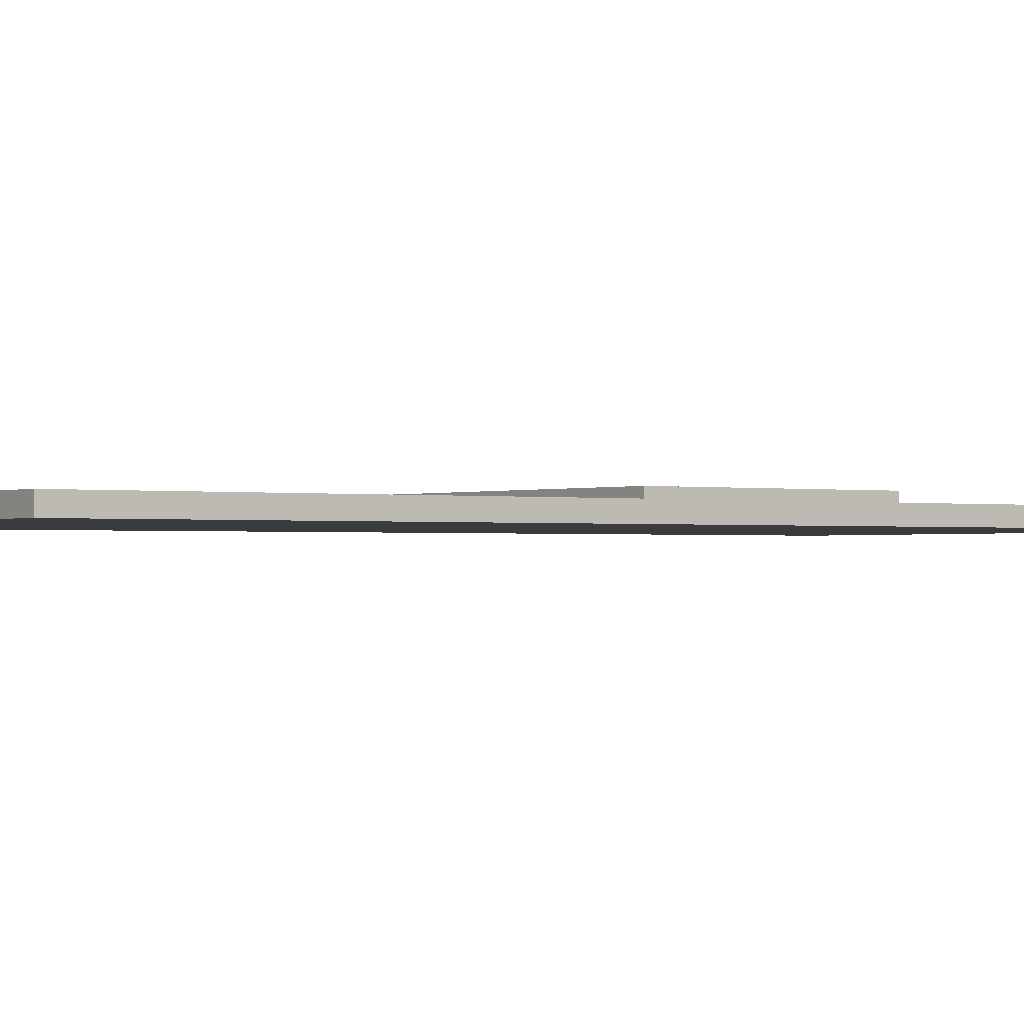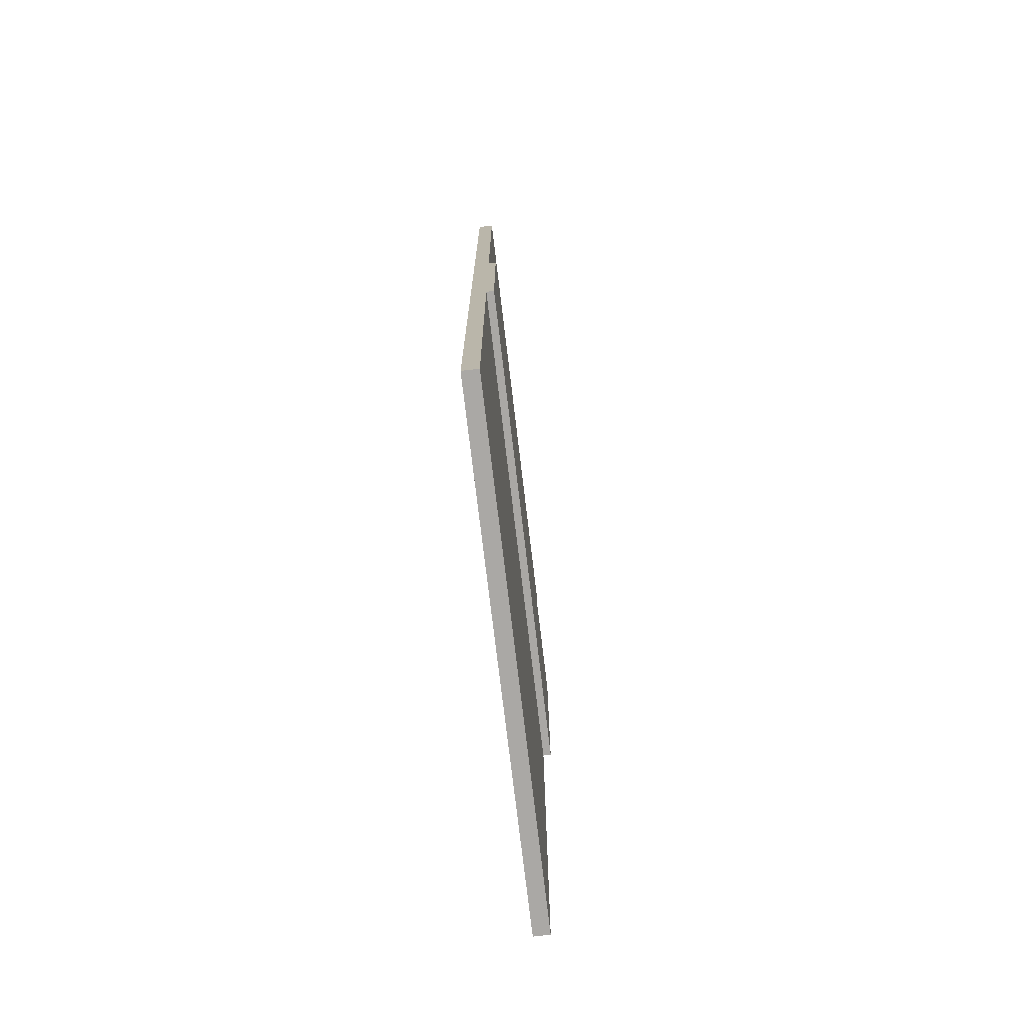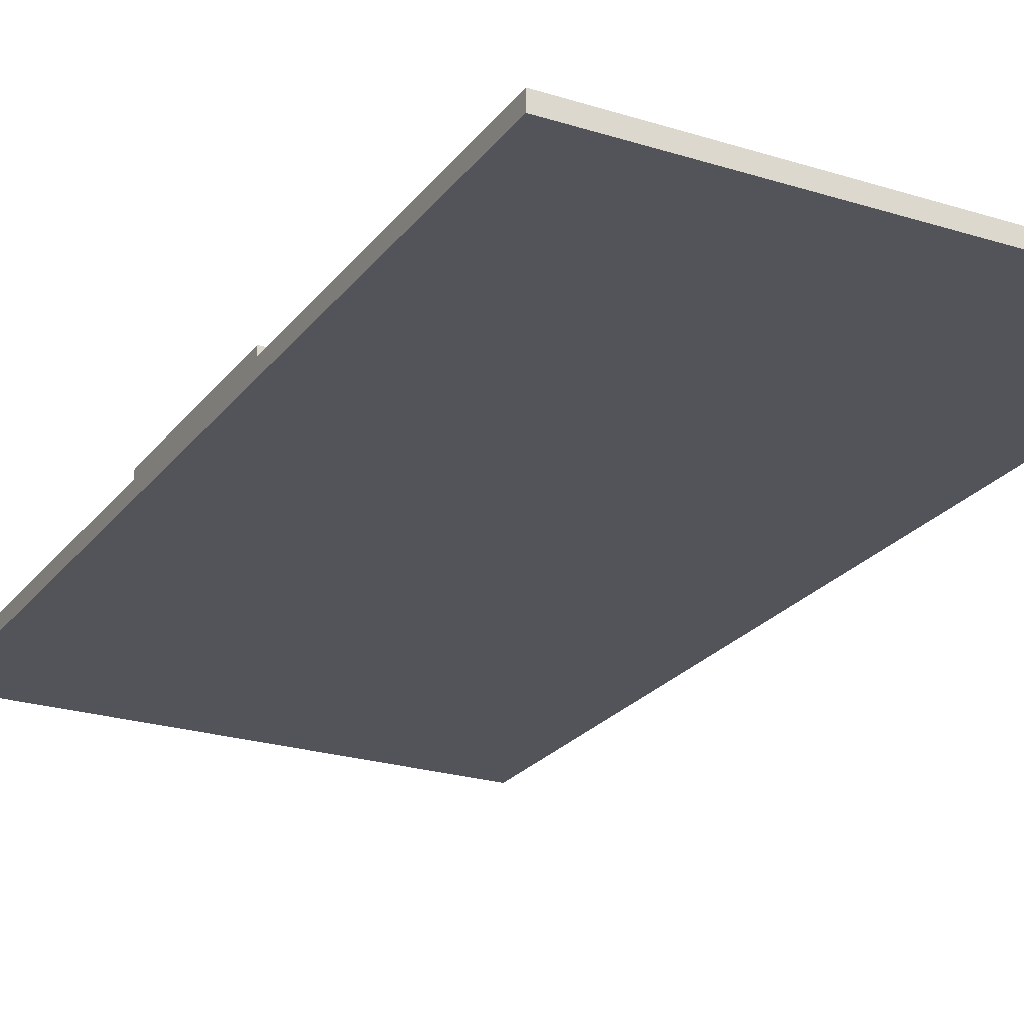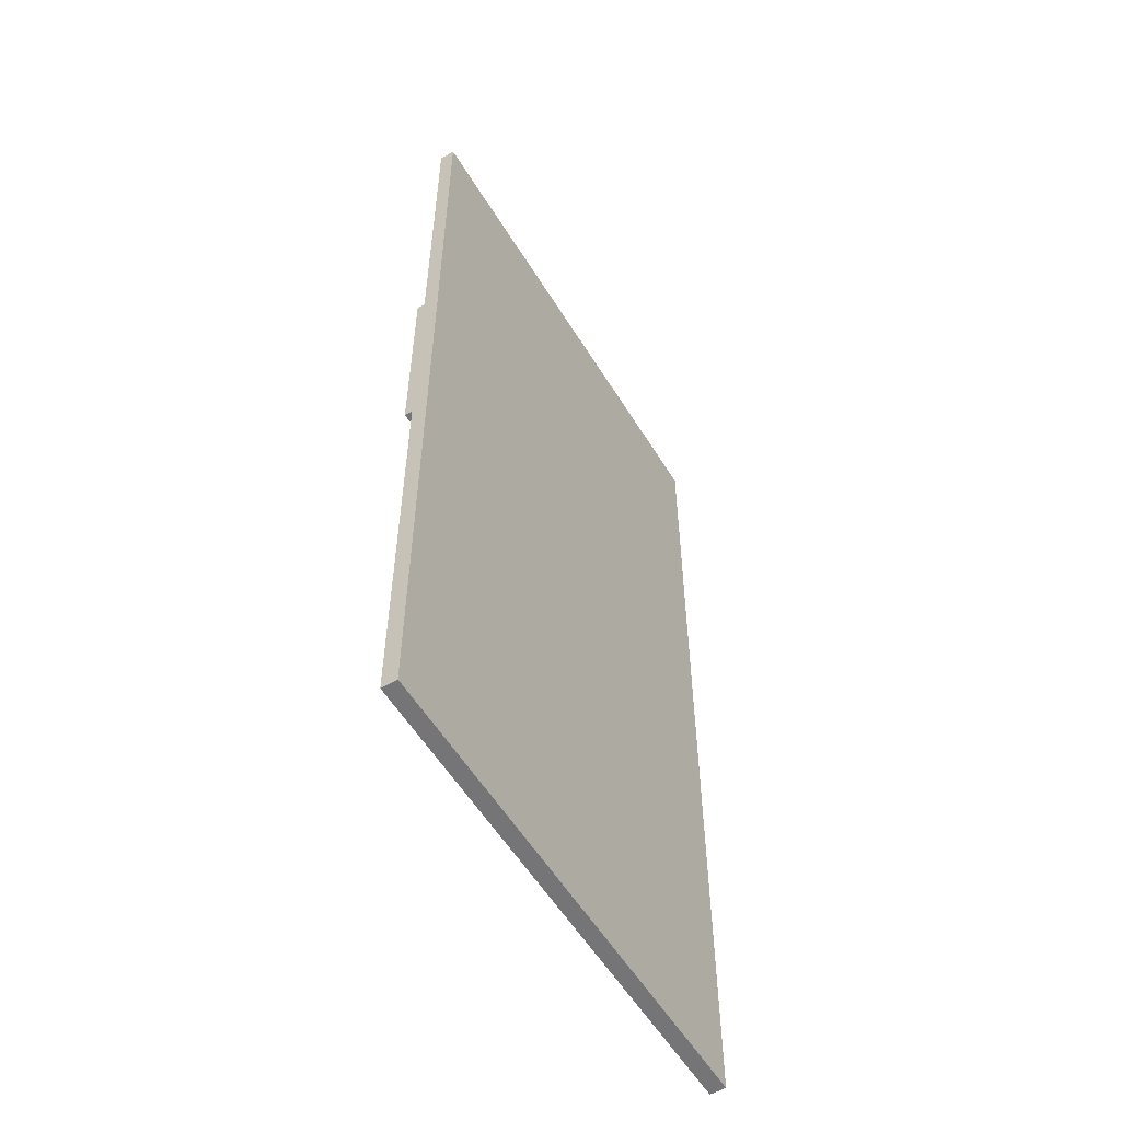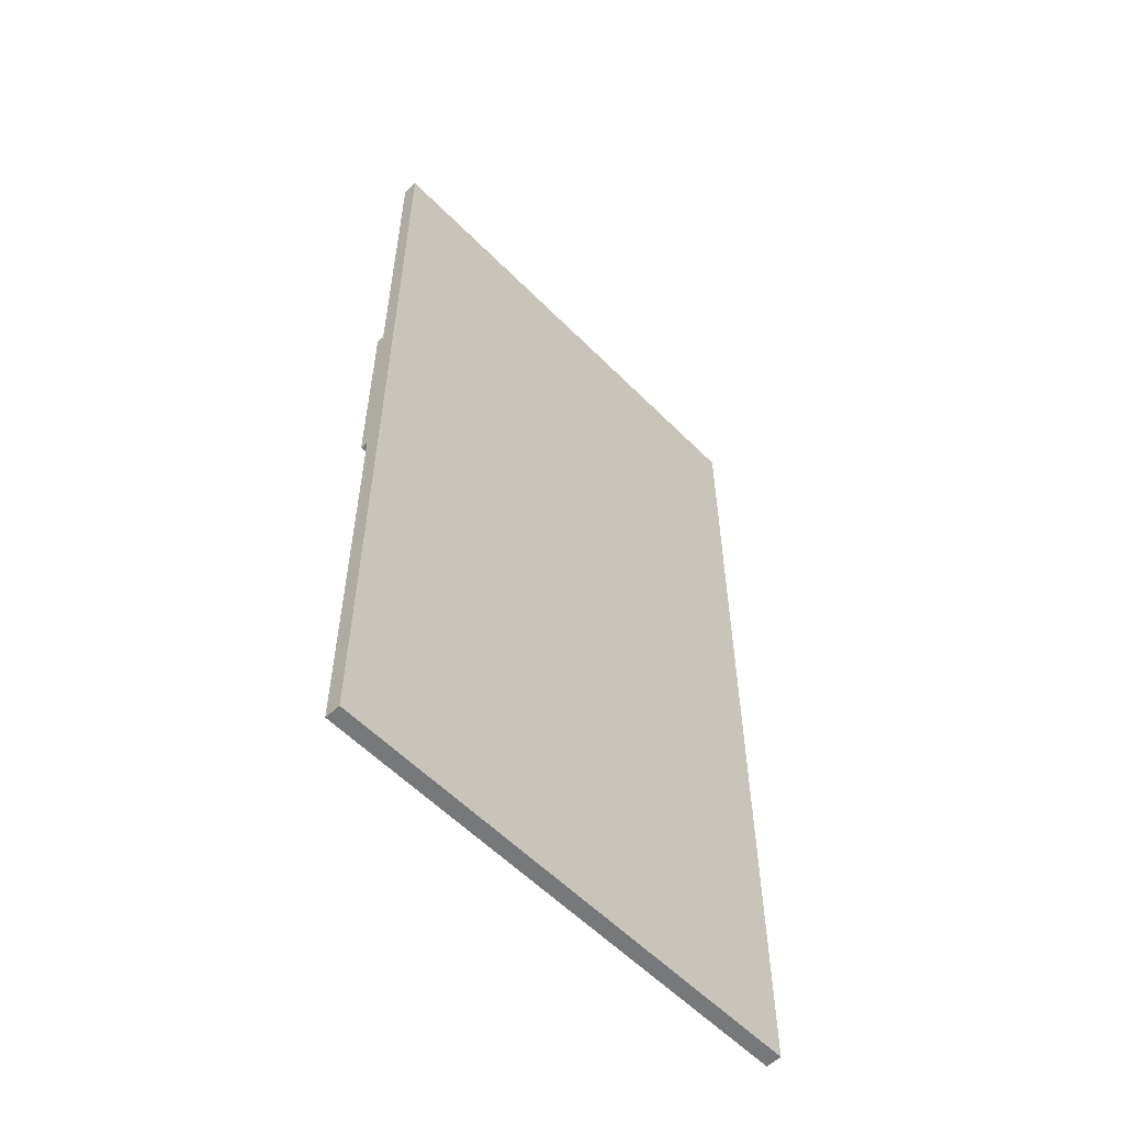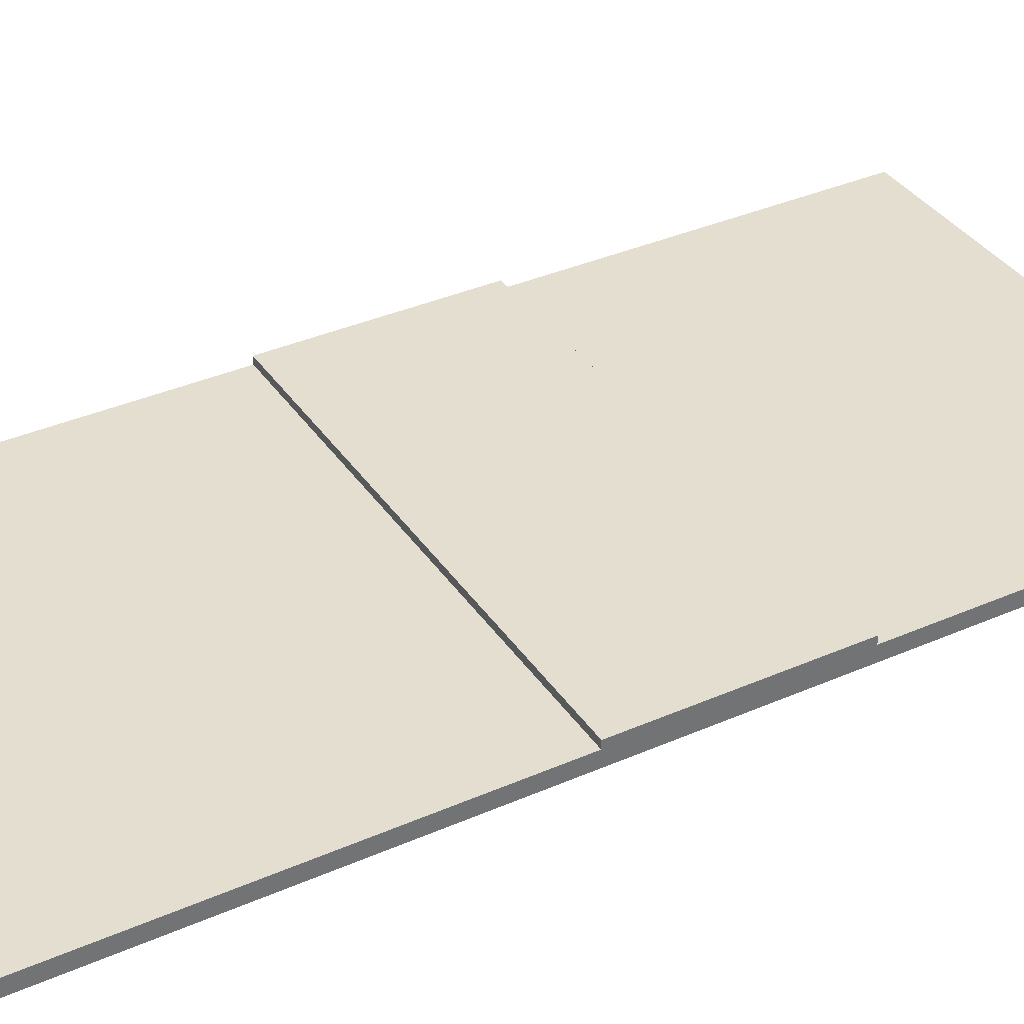
<metadata>
{"format":"obj","ext":"obj","renderer":"f3d","projection":"perspective","resolution":1024,"background":"white","views":[{"elev":-1.0,"azim":54.6,"up":"+Z"},{"elev":-75.2,"azim":-83.2,"up":"+Y"},{"elev":-23.7,"azim":152.3,"up":"+Z"},{"elev":-56.6,"azim":121.2,"up":"+Y"},{"elev":-57.4,"azim":133.8,"up":"+Y"},{"elev":36.5,"azim":60.3,"up":"+Z"}]}
</metadata>
<code>
o RedWall_1.001
v -3.2 -6.51 -0.1933
v 0.3396 -1.385 -0.1933
v -3.2 -1.21 0.006654
v 3.2 -6.51 -0.1933
v -3.2 -6.51 0.006653
v 3.2 -6.51 0.006653
v -3.2 -1.21 0.1067
v -3.2 1.49 0.006655
v -3.2 6.09 -0.1933
v 3.2 6.09 -0.1933
v -3.2 1.49 0.1067
v 3.2 6.09 0.006655
v 3.2 1.49 0.006655
v -3.2 6.09 0.006655
v 3.2 -1.21 0.006654
v 3.2 -0.442 -0.1933
v 3.2 -1.21 0.1067
v 3.2 1.49 0.1067
f 9 2 1
f 7 8 3
f 12 8 13
f 2 4 1
f 15 4 16
f 18 7 17
f 18 13 11
f 17 15 13
f 4 5 1
f 14 9 8
f 12 9 14
f 5 6 3
f 1 8 9
f 3 8 1
f 18 11 7
f 11 13 8
f 12 14 8
f 4 2 16
f 3 17 7
f 15 3 6
f 13 15 16
f 16 10 13
f 2 10 16
f 9 10 2
f 13 18 17
f 1 5 3
f 12 13 10
f 12 10 9
f 8 7 11
f 3 15 17
f 4 15 6
f 6 5 4

</code>
